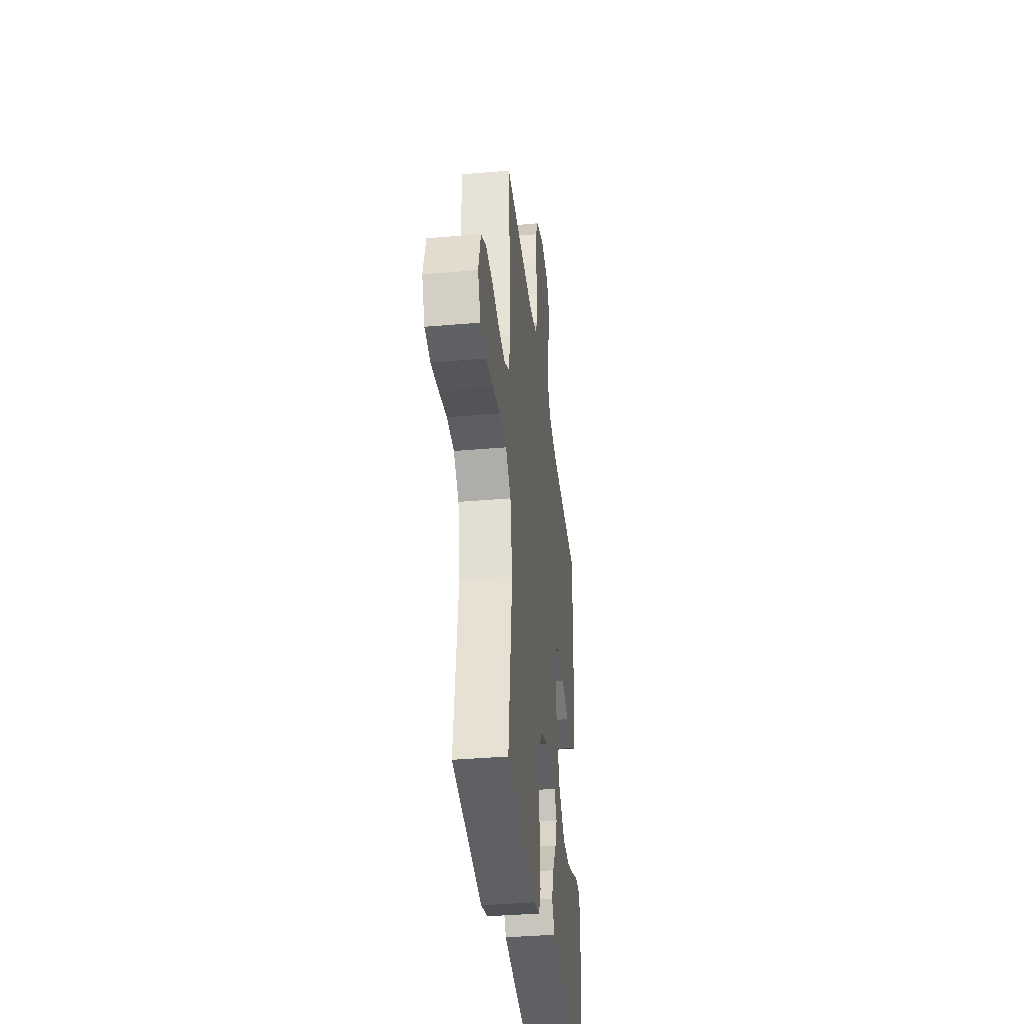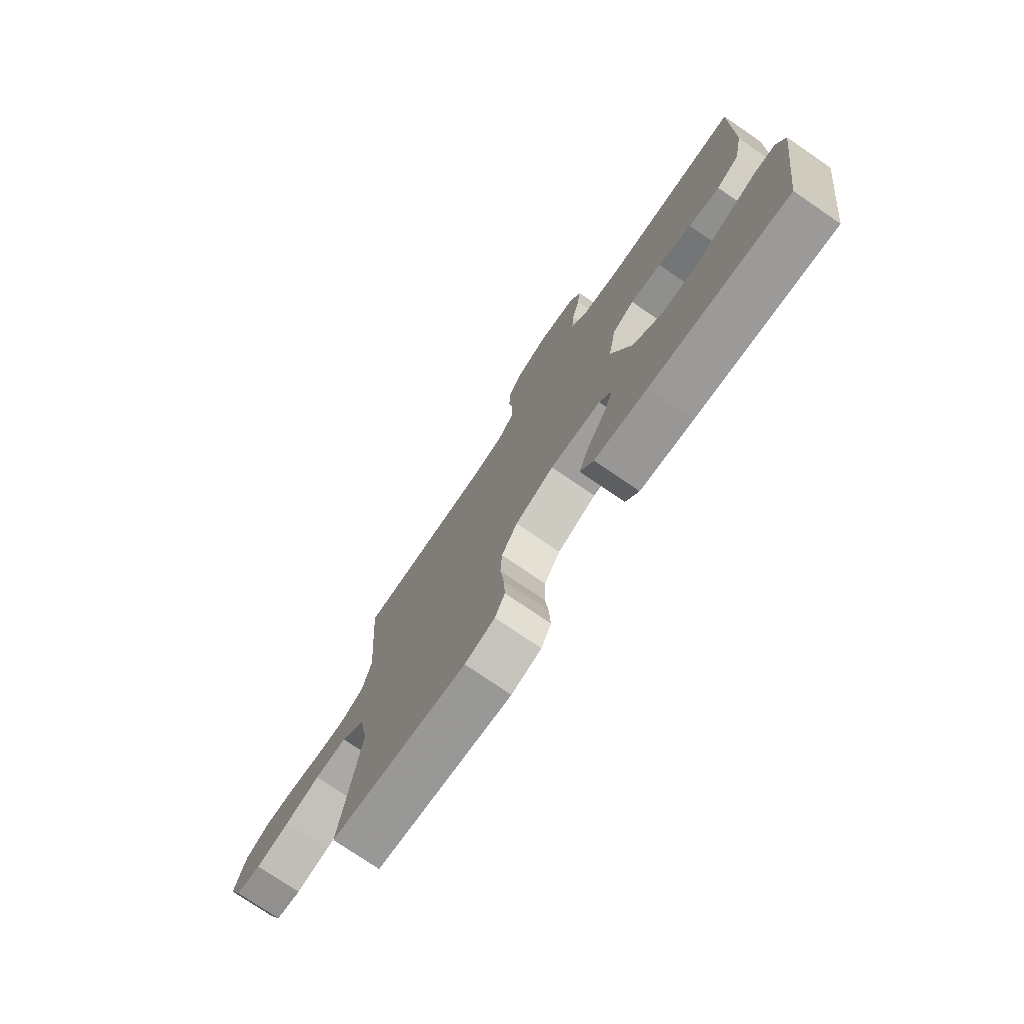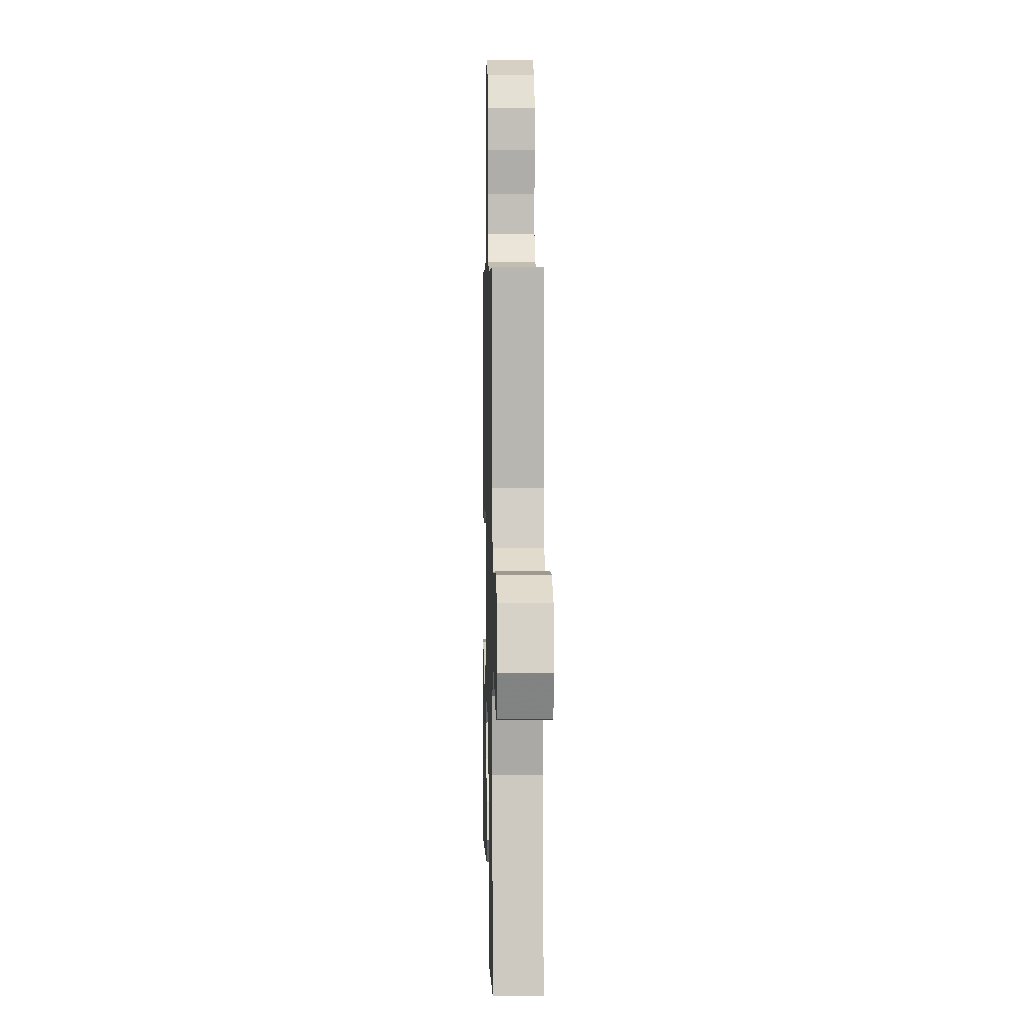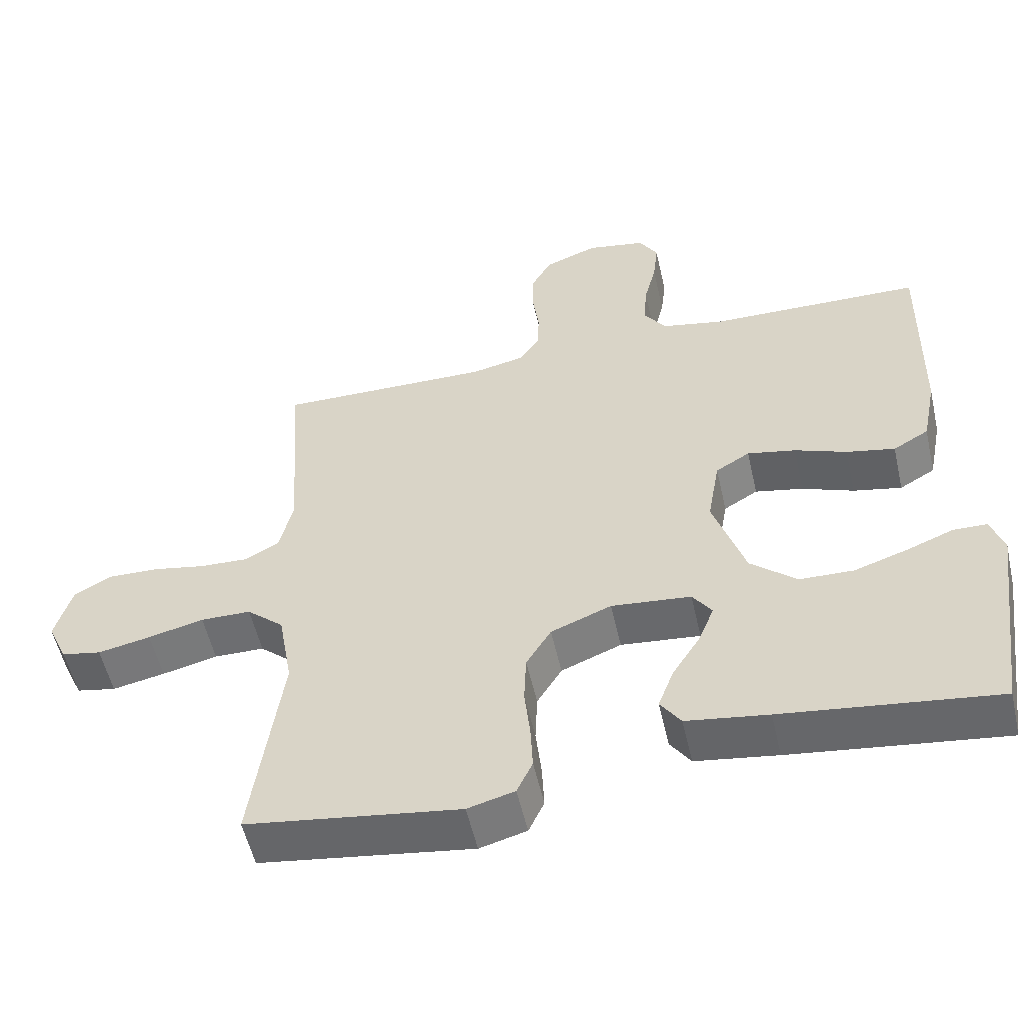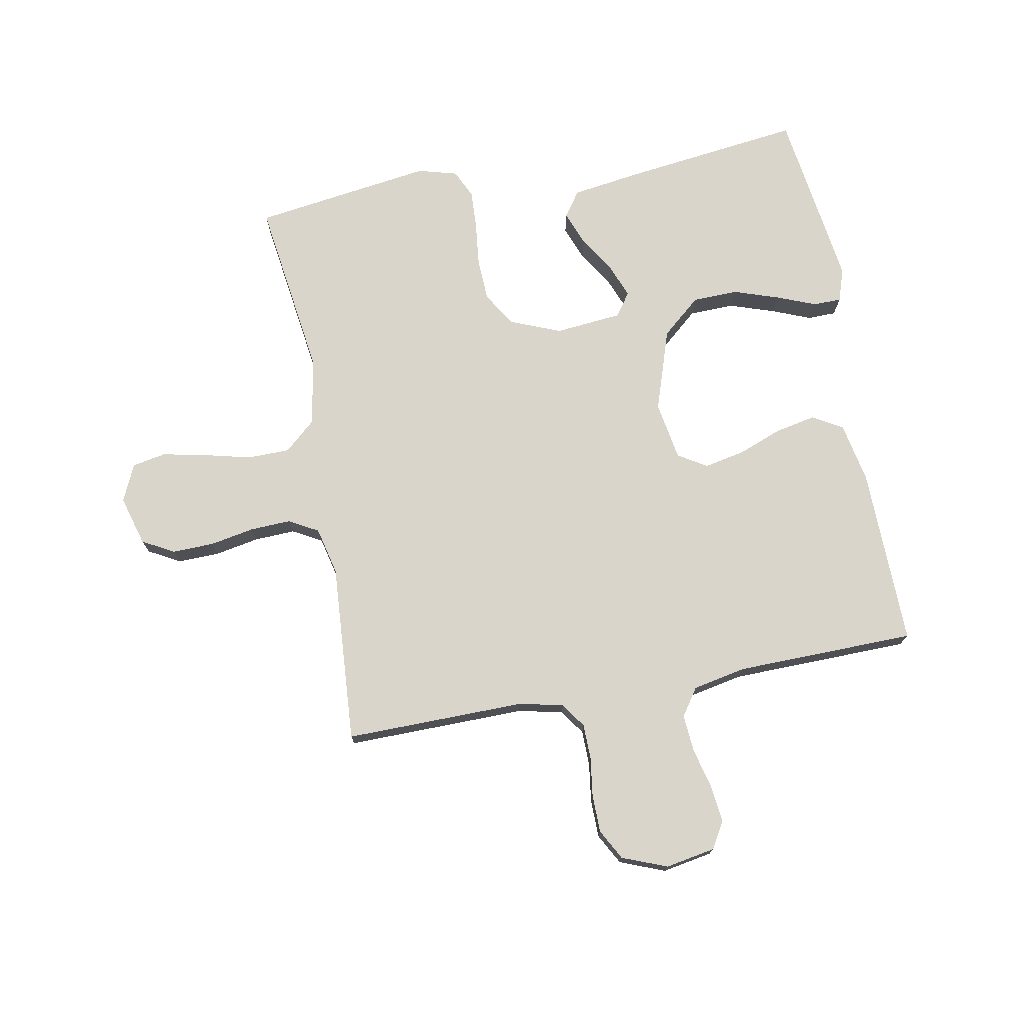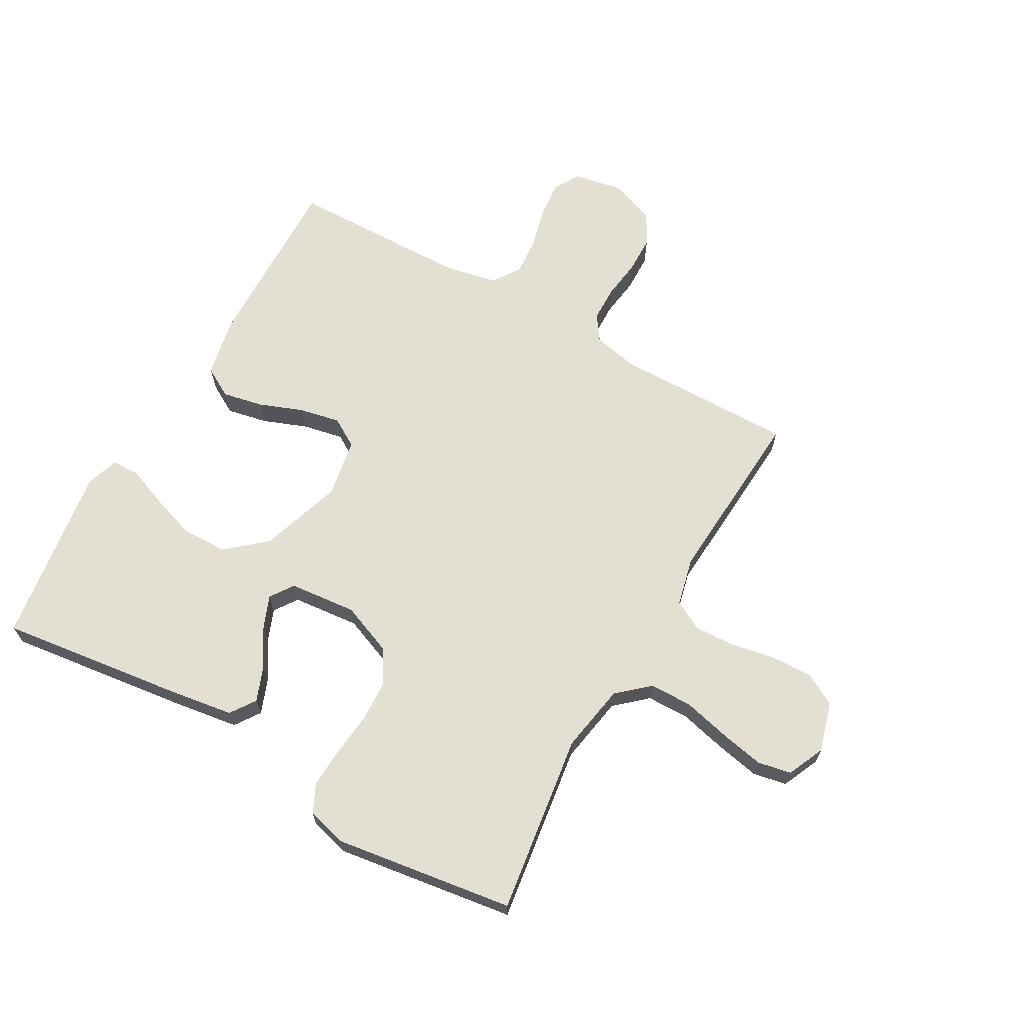
<metadata>
{"format":"obj","ext":"obj","renderer":"f3d","projection":"perspective","resolution":1024,"background":"white","views":[{"elev":-36.7,"azim":-83.6,"up":"+Z"},{"elev":-76.0,"azim":55.7,"up":"+Z"},{"elev":4.9,"azim":-91.4,"up":"+Z"},{"elev":-54.6,"azim":12.7,"up":"+Z"},{"elev":74.3,"azim":-10.4,"up":"+Y"},{"elev":66.8,"azim":-150.5,"up":"+Y"}]}
</metadata>
<code>
v 0.5 0.07 0.5
v 0.494 0.07 0.2
v 0.474 0.07 0.1
v 0.424 0.07 0.071
v 0.356 0.07 0.085
v 0.283 0.07 0.113
v 0.215 0.07 0.127
v 0.167 0.07 0.098
v 0.15 0.07 0
v 0.195 0.07 -0.137
v 0.26 0.07 -0.193
v 0.336 0.07 -0.195
v 0.411 0.07 -0.17
v 0.477 0.07 -0.144
v 0.524 0.07 -0.145
v 0.542 0.07 -0.2
v 0.5 0.07 -0.5
v 0.2 0.07 -0.462
v 0.085 0.07 -0.445
v 0.056 0.07 -0.403
v 0.078 0.07 -0.345
v 0.117 0.07 -0.283
v 0.139 0.07 -0.228
v 0.112 0.07 -0.189
v 0 0.07 -0.178
v -0.085 0.07 -0.212
v -0.12 0.07 -0.269
v -0.123 0.07 -0.34
v -0.115 0.07 -0.413
v -0.112 0.07 -0.478
v -0.134 0.07 -0.525
v -0.2 0.07 -0.543
v -0.5 0.07 -0.5
v -0.458 0.07 -0.2
v -0.478 0.07 -0.086
v -0.53 0.07 -0.04
v -0.601 0.07 -0.039
v -0.679 0.07 -0.058
v -0.753 0.07 -0.073
v -0.809 0.07 -0.062
v -0.837 0.07 0
v -0.813 0.07 0.083
v -0.76 0.07 0.112
v -0.69 0.07 0.11
v -0.616 0.07 0.096
v -0.548 0.07 0.093
v -0.499 0.07 0.12
v -0.48 0.07 0.2
v -0.5 0.07 0.5
v -0.2 0.07 0.496
v -0.125 0.07 0.512
v -0.096 0.07 0.554
v -0.095 0.07 0.613
v -0.104 0.07 0.678
v -0.103 0.07 0.741
v -0.075 0.07 0.792
v 0 0.07 0.821
v 0.083 0.07 0.806
v 0.109 0.07 0.762
v 0.102 0.07 0.7
v 0.085 0.07 0.632
v 0.08 0.07 0.57
v 0.111 0.07 0.524
v 0.2 0.07 0.506
v 0.5 0 0.5
v 0.494 0 0.2
v 0.474 0 0.1
v 0.424 0 0.071
v 0.356 0 0.085
v 0.283 0 0.113
v 0.215 0 0.127
v 0.167 0 0.098
v 0.15 0 0
v 0.195 0 -0.137
v 0.26 0 -0.193
v 0.336 0 -0.195
v 0.411 0 -0.17
v 0.477 0 -0.144
v 0.524 0 -0.145
v 0.542 0 -0.2
v 0.5 0 -0.5
v 0.2 0 -0.462
v 0.085 0 -0.445
v 0.056 0 -0.403
v 0.078 0 -0.345
v 0.117 0 -0.283
v 0.139 0 -0.228
v 0.112 0 -0.189
v 0 0 -0.178
v -0.085 0 -0.212
v -0.12 0 -0.269
v -0.123 0 -0.34
v -0.115 0 -0.413
v -0.112 0 -0.478
v -0.134 0 -0.525
v -0.2 0 -0.543
v -0.5 0 -0.5
v -0.458 0 -0.2
v -0.478 0 -0.086
v -0.53 0 -0.04
v -0.601 0 -0.039
v -0.679 0 -0.058
v -0.753 0 -0.073
v -0.809 0 -0.062
v -0.837 0 0
v -0.813 0 0.083
v -0.76 0 0.112
v -0.69 0 0.11
v -0.616 0 0.096
v -0.548 0 0.093
v -0.499 0 0.12
v -0.48 0 0.2
v -0.5 0 0.5
v -0.2 0 0.496
v -0.125 0 0.512
v -0.096 0 0.554
v -0.095 0 0.613
v -0.104 0 0.678
v -0.103 0 0.741
v -0.075 0 0.792
v 0 0 0.821
v 0.083 0 0.806
v 0.109 0 0.762
v 0.102 0 0.7
v 0.085 0 0.632
v 0.08 0 0.57
v 0.111 0 0.524
v 0.2 0 0.506
f 58 59 60 61
f 58 61 62
f 57 58 62
f 56 57 62
f 53 54 55 56
f 52 53 56 62
f 51 52 62 63
f 48 49 50
f 47 48 50 51
f 42 43 44 45
f 42 45 46
f 41 42 46
f 40 41 46
f 37 38 39 40
f 37 40 46 47
f 31 32 33 34
f 31 34 35
f 28 29 30 31
f 27 28 31 35
f 26 27 35 36
f 19 20 21 22
f 19 22 23
f 18 19 23
f 17 18 23
f 13 14 15 16
f 12 13 16 17
f 11 12 17 23
f 3 4 5 6
f 3 6 7
f 64 1 2 3
f 64 3 7
f 63 64 7 8
f 51 63 8 9
f 36 37 47 51
f 25 26 36 51
f 24 25 51 9
f 10 11 23 24
f 9 10 24
f 125 124 123 122
f 126 125 122
f 126 122 121
f 126 121 120
f 120 119 118 117
f 126 120 117 116
f 127 126 116 115
f 114 113 112
f 115 114 112 111
f 109 108 107 106
f 110 109 106
f 110 106 105
f 110 105 104
f 104 103 102 101
f 111 110 104 101
f 98 97 96 95
f 99 98 95
f 95 94 93 92
f 99 95 92 91
f 100 99 91 90
f 86 85 84 83
f 87 86 83
f 87 83 82
f 87 82 81
f 80 79 78 77
f 81 80 77 76
f 87 81 76 75
f 70 69 68 67
f 71 70 67
f 67 66 65 128
f 71 67 128
f 72 71 128 127
f 73 72 127 115
f 115 111 101 100
f 115 100 90 89
f 73 115 89 88
f 88 87 75 74
f 88 74 73
f 1 65 66 2
f 2 66 67 3
f 3 67 68 4
f 4 68 69 5
f 5 69 70 6
f 6 70 71 7
f 7 71 72 8
f 8 72 73 9
f 9 73 74 10
f 10 74 75 11
f 11 75 76 12
f 12 76 77 13
f 13 77 78 14
f 14 78 79 15
f 15 79 80 16
f 16 80 81 17
f 17 81 82 18
f 18 82 83 19
f 19 83 84 20
f 20 84 85 21
f 21 85 86 22
f 22 86 87 23
f 23 87 88 24
f 24 88 89 25
f 25 89 90 26
f 26 90 91 27
f 27 91 92 28
f 28 92 93 29
f 29 93 94 30
f 30 94 95 31
f 31 95 96 32
f 32 96 97 33
f 33 97 98 34
f 34 98 99 35
f 35 99 100 36
f 36 100 101 37
f 37 101 102 38
f 38 102 103 39
f 39 103 104 40
f 40 104 105 41
f 41 105 106 42
f 42 106 107 43
f 43 107 108 44
f 44 108 109 45
f 45 109 110 46
f 46 110 111 47
f 47 111 112 48
f 48 112 113 49
f 49 113 114 50
f 50 114 115 51
f 51 115 116 52
f 52 116 117 53
f 53 117 118 54
f 54 118 119 55
f 55 119 120 56
f 56 120 121 57
f 57 121 122 58
f 58 122 123 59
f 59 123 124 60
f 60 124 125 61
f 61 125 126 62
f 62 126 127 63
f 63 127 128 64
f 64 128 65 1

</code>
